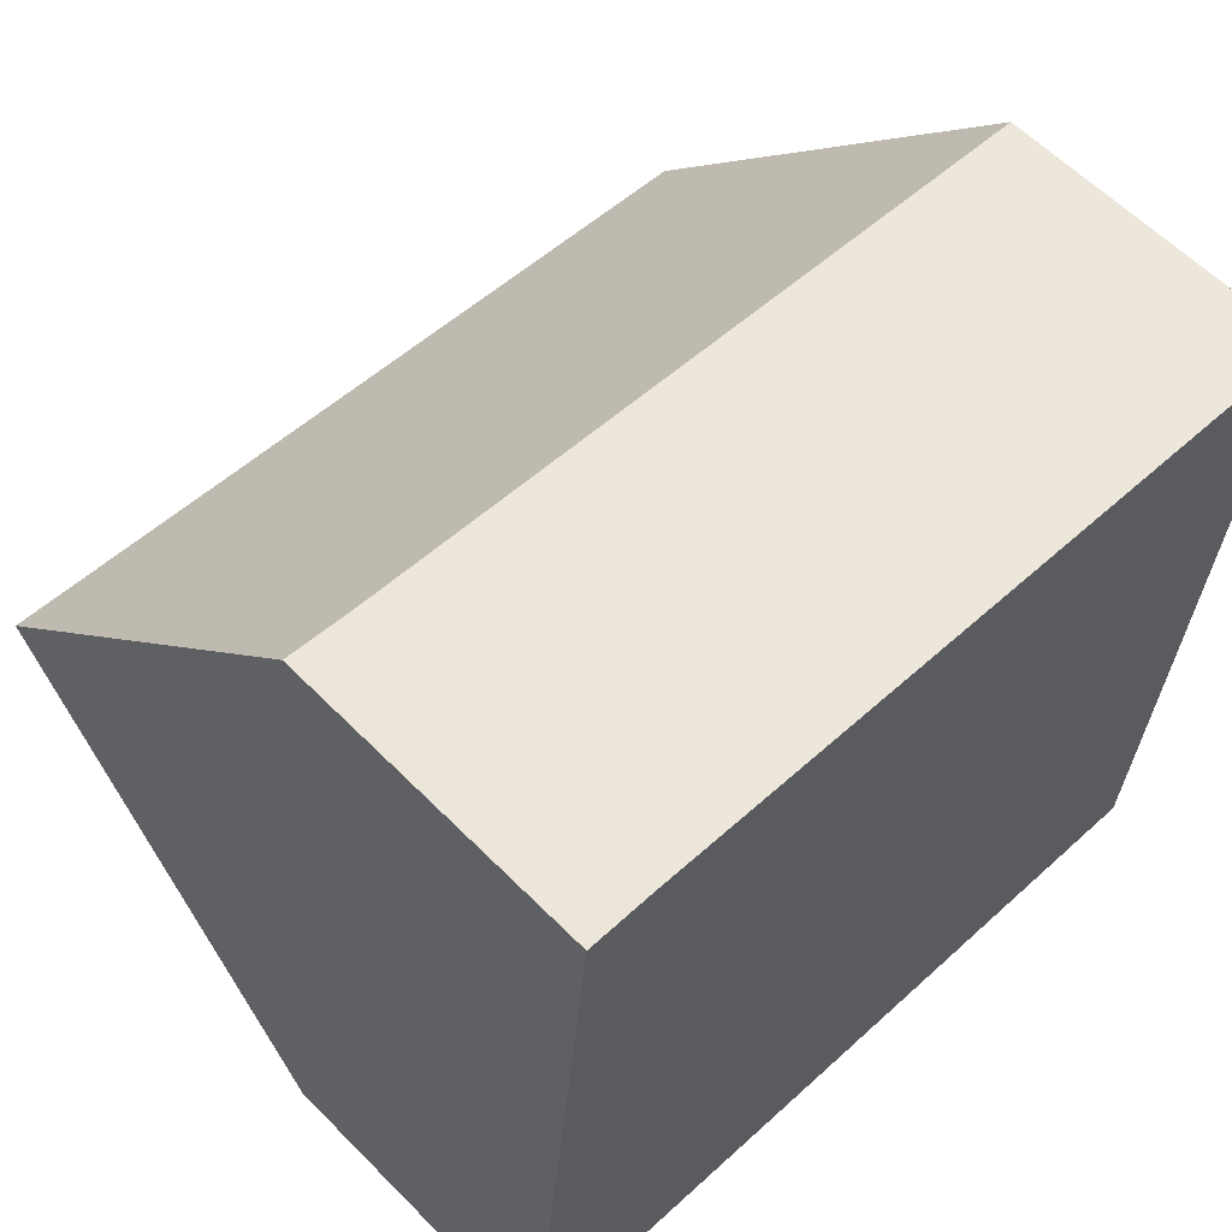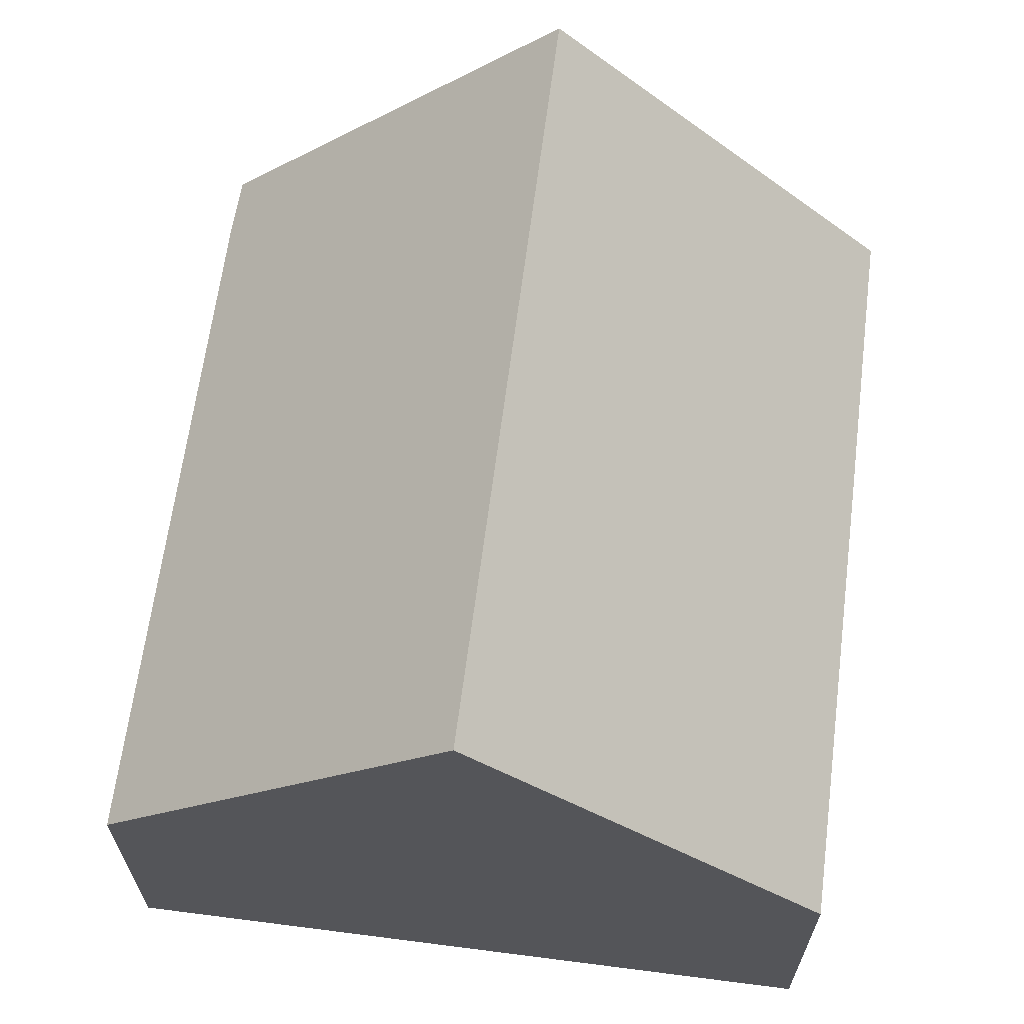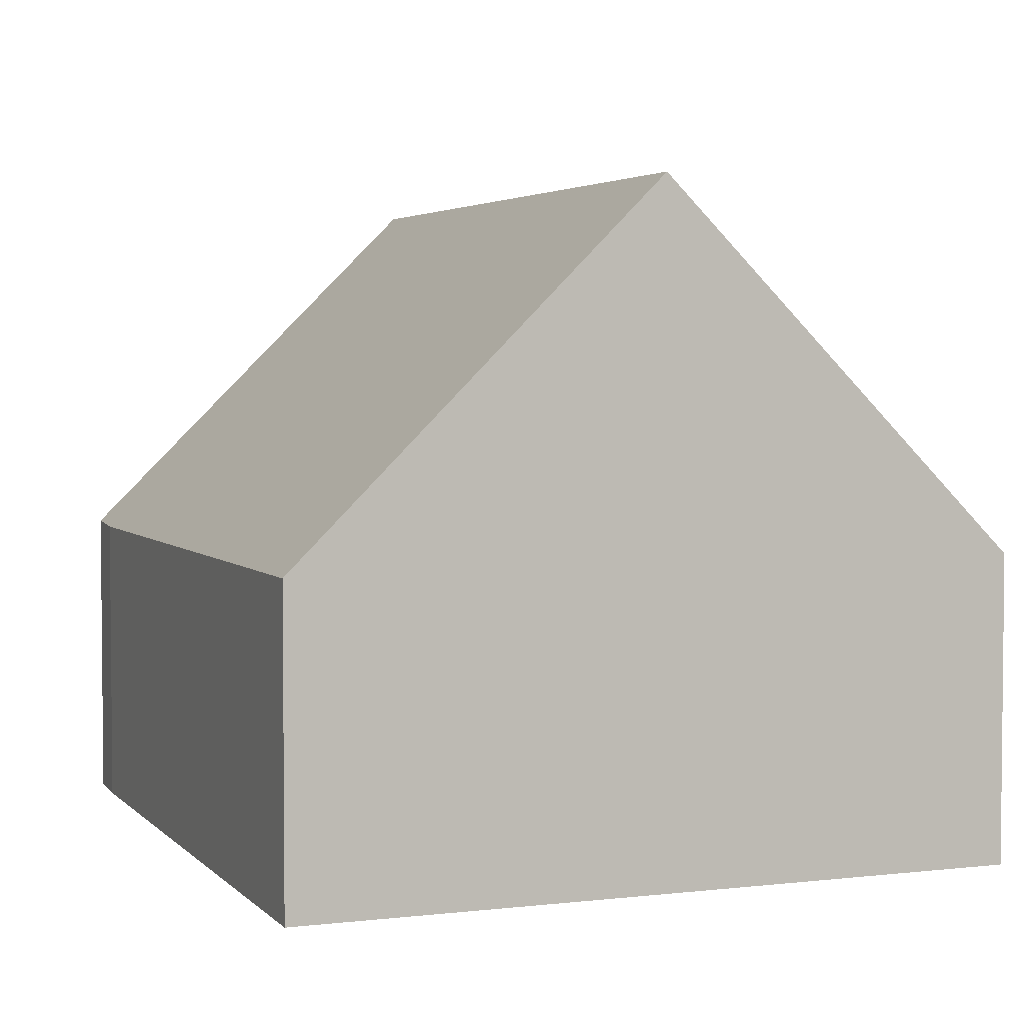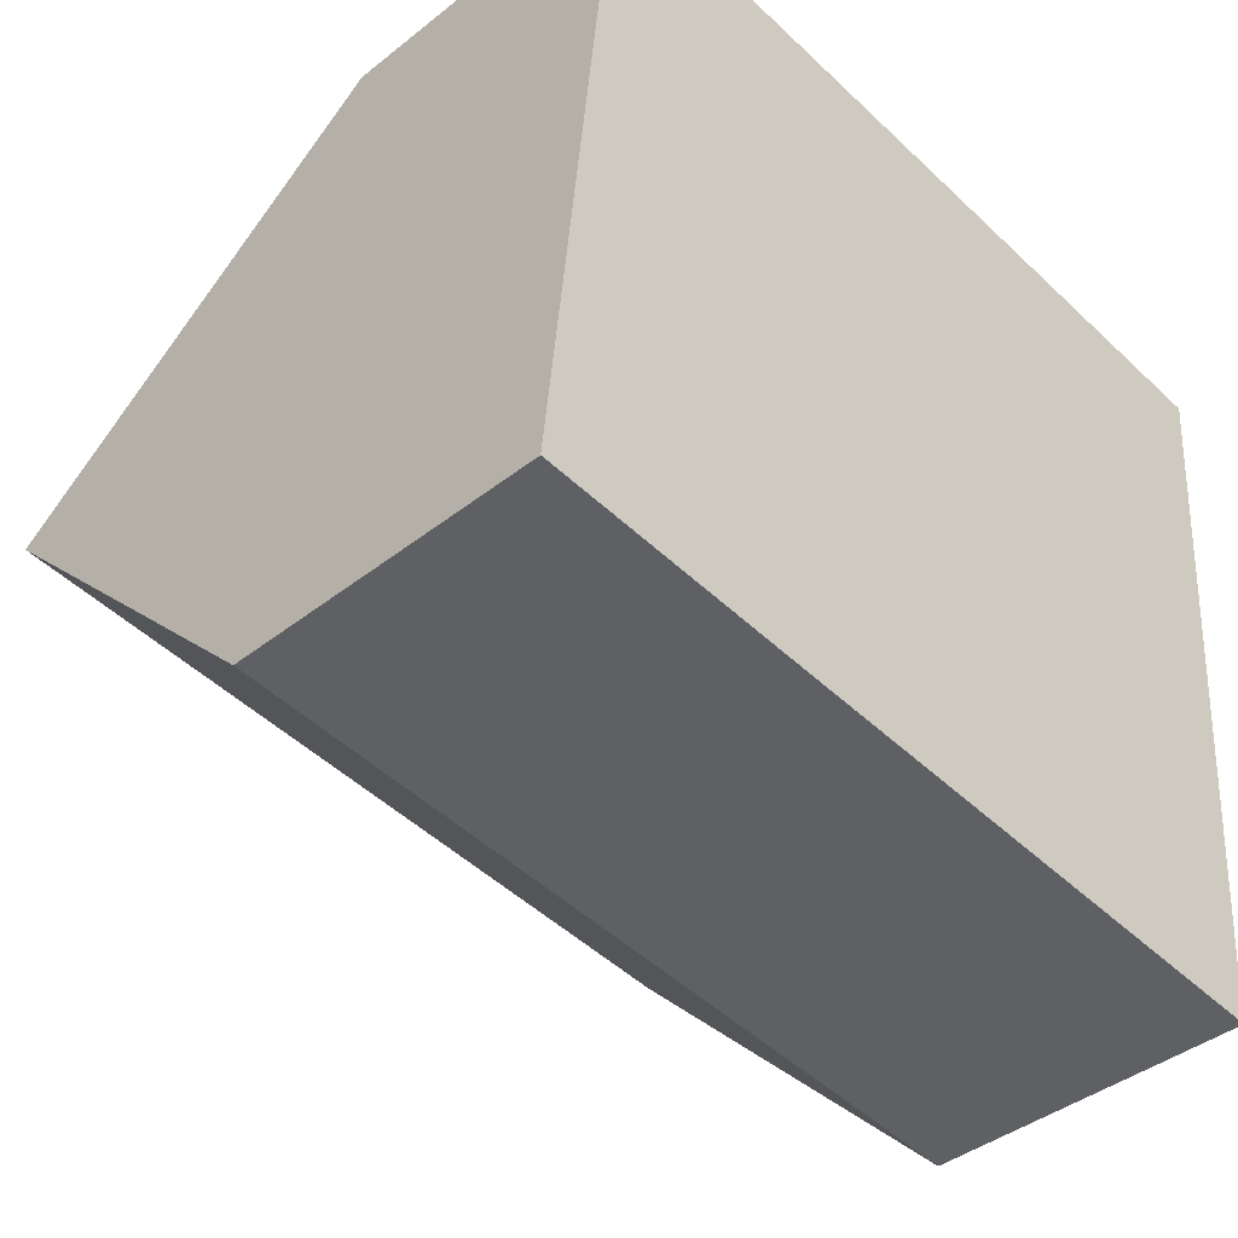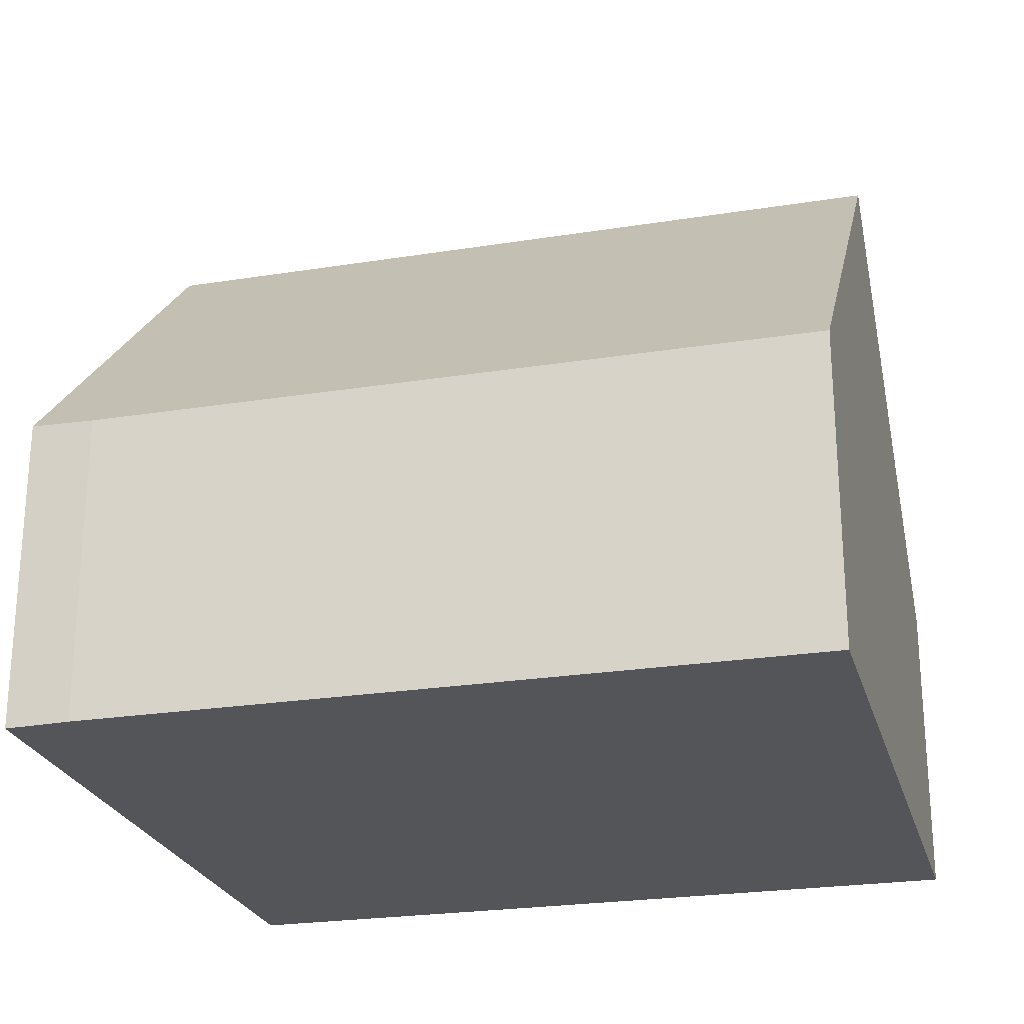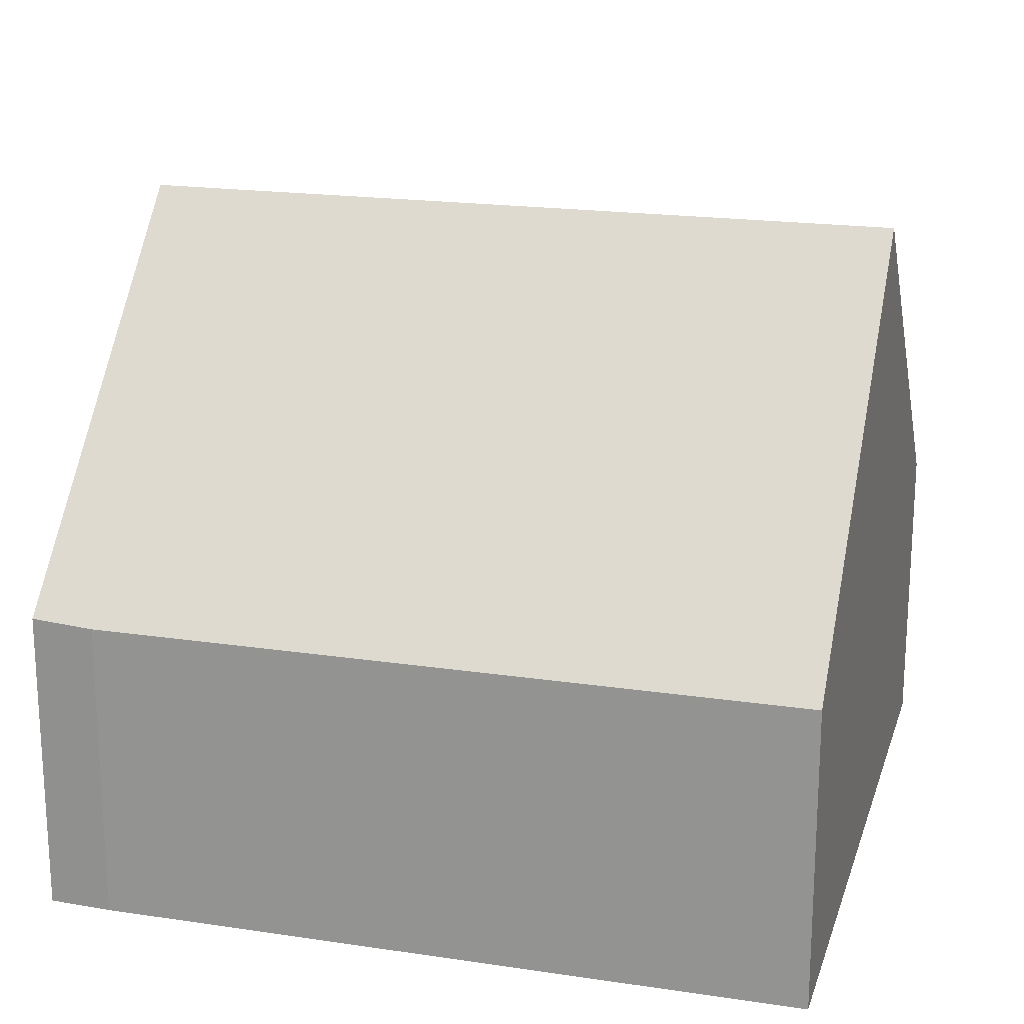
<metadata>
{"format":"obj","ext":"obj","renderer":"f3d","projection":"perspective","resolution":1024,"background":"white","views":[{"elev":60.3,"azim":-44.2,"up":"+Z"},{"elev":64.9,"azim":102.5,"up":"+Y"},{"elev":3.5,"azim":73.7,"up":"+Y"},{"elev":-41.2,"azim":-46.2,"up":"+Z"},{"elev":-24.4,"azim":19.9,"up":"+Y"},{"elev":19.4,"azim":20.7,"up":"+Y"}]}
</metadata>
<code>
v  12.71 10.45 4.581
v  2.105 4.807 11.28
v  13.22 4.799 10.28
v  0.552 10.45 5.681
v  1.101 4.853 11.32
v  4.38 4.804 -0.409
v  12.2 4.81 -1.11
v  0 4.816 2.949e-16
v  0 0 0
v  0.552 -3.479e-16 5.681
v  1.101 -6.935e-16 11.32
v  2.105 -6.908e-16 11.28
v  13.22 -6.297e-16 10.28
v  12.71 -2.805e-16 4.581
v  12.2 6.797e-17 -1.11
v  4.38 2.504e-17 -0.409
g defaultobject
f 1 2 3
f 2 1 4
f 2 4 5
f 6 1 7
f 1 6 4
f 4 6 8
f 9 4 8
f 4 9 5
f 5 9 10
f 5 10 11
f 11 2 5
f 2 11 12
f 12 3 2
f 3 12 13
f 13 1 3
f 1 13 7
f 7 13 14
f 7 14 15
f 15 6 7
f 6 15 16
f 6 16 8
f 8 16 9
f 12 14 13
f 14 12 11
f 14 11 10
f 14 10 15
f 15 10 9
f 15 9 16

</code>
